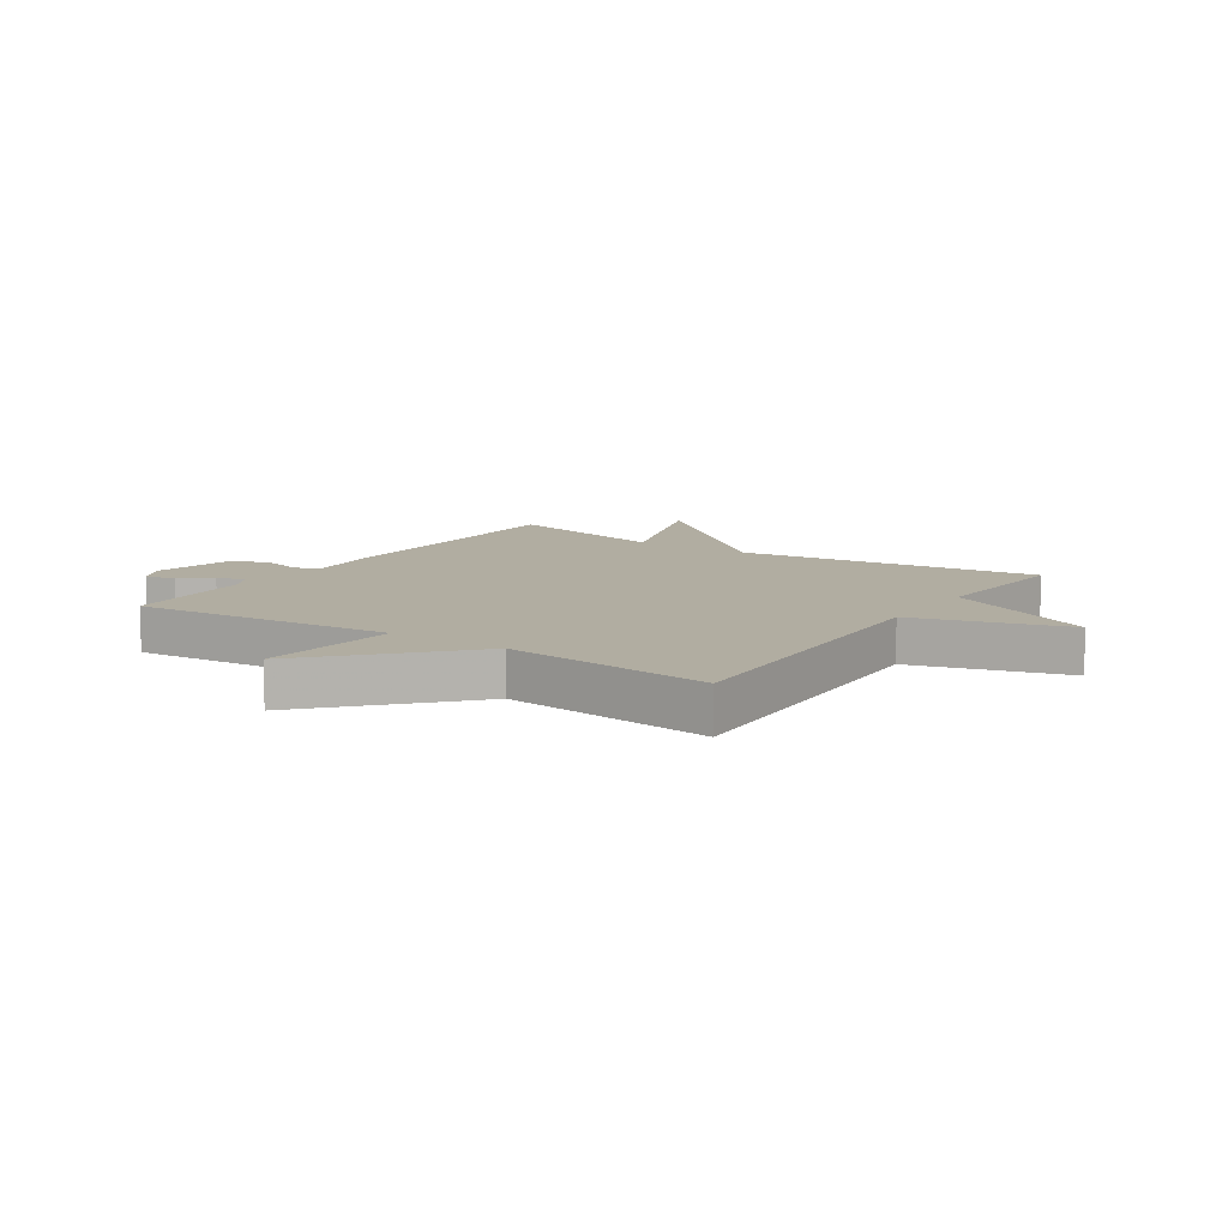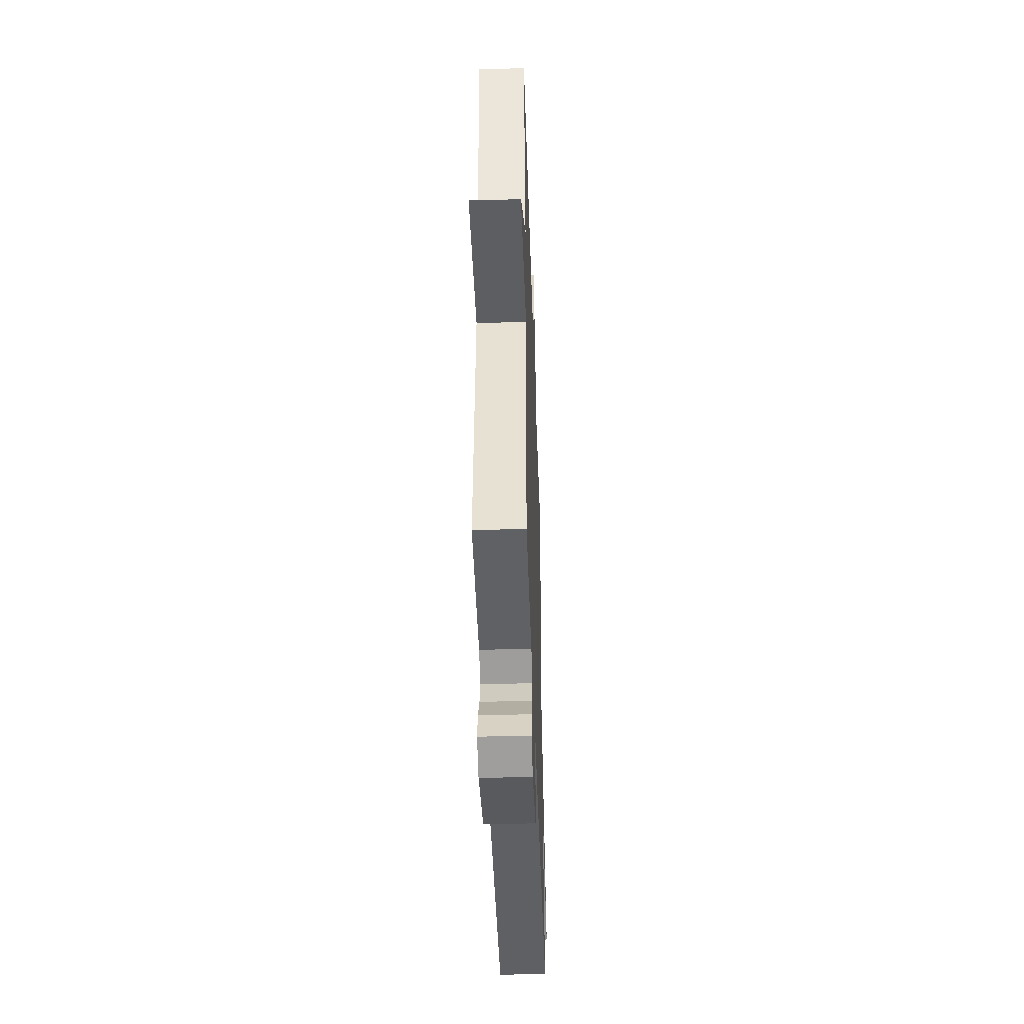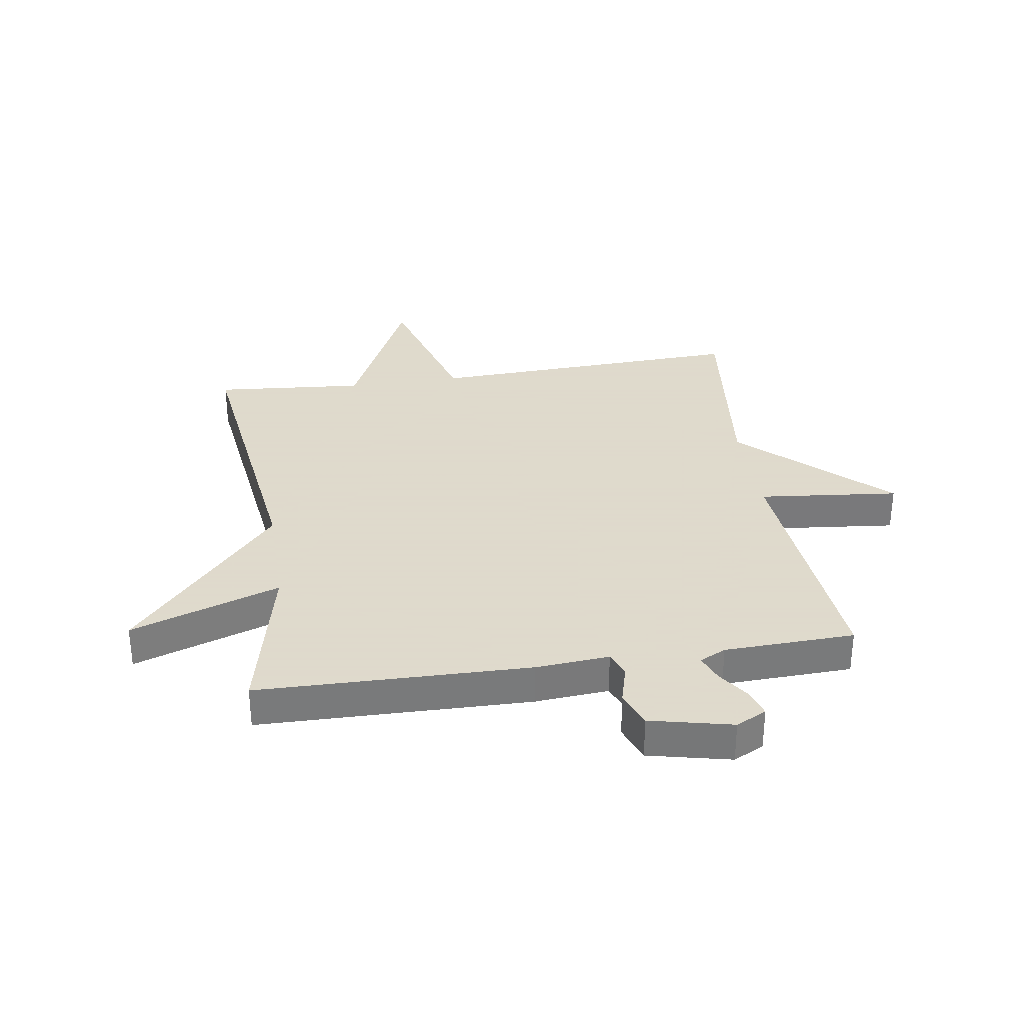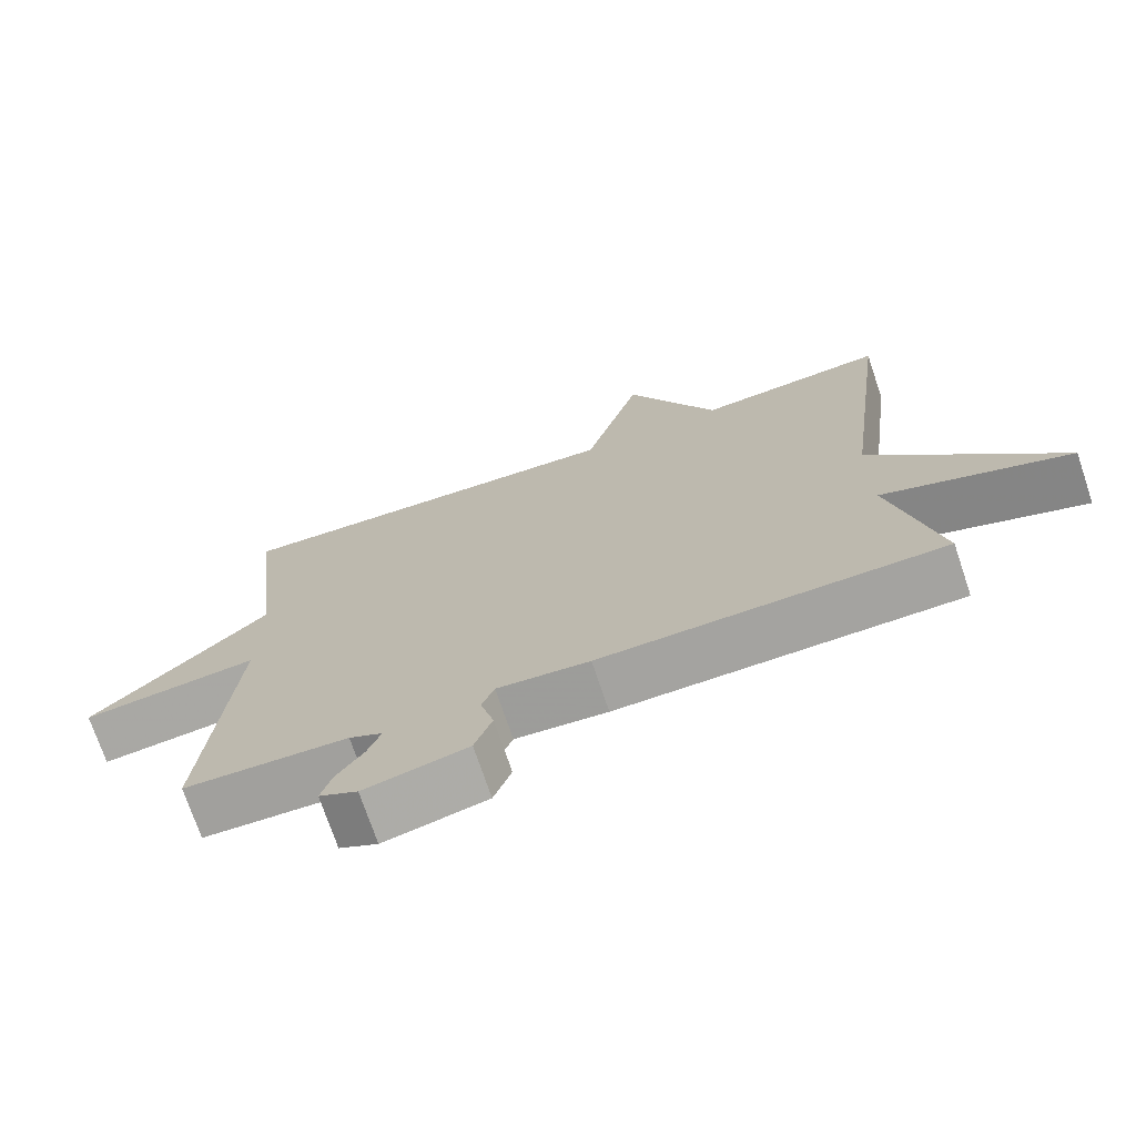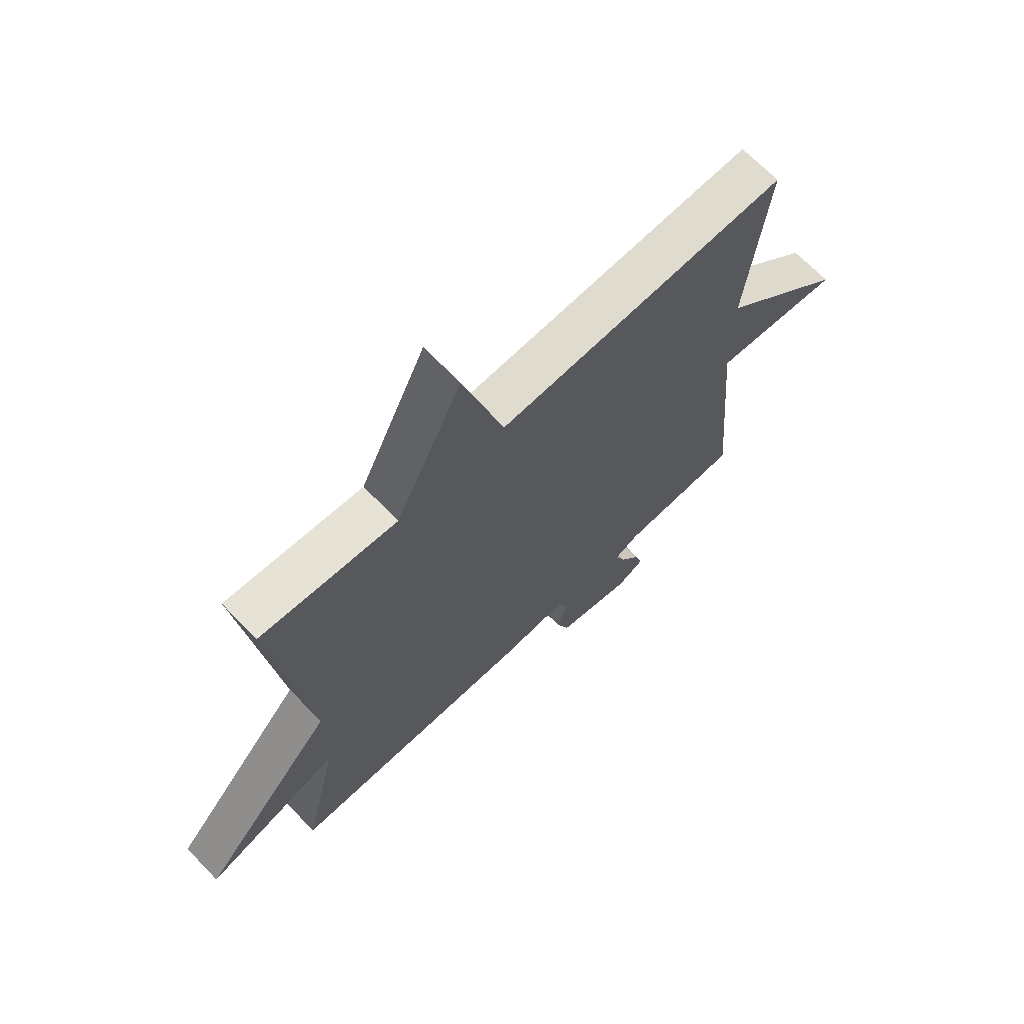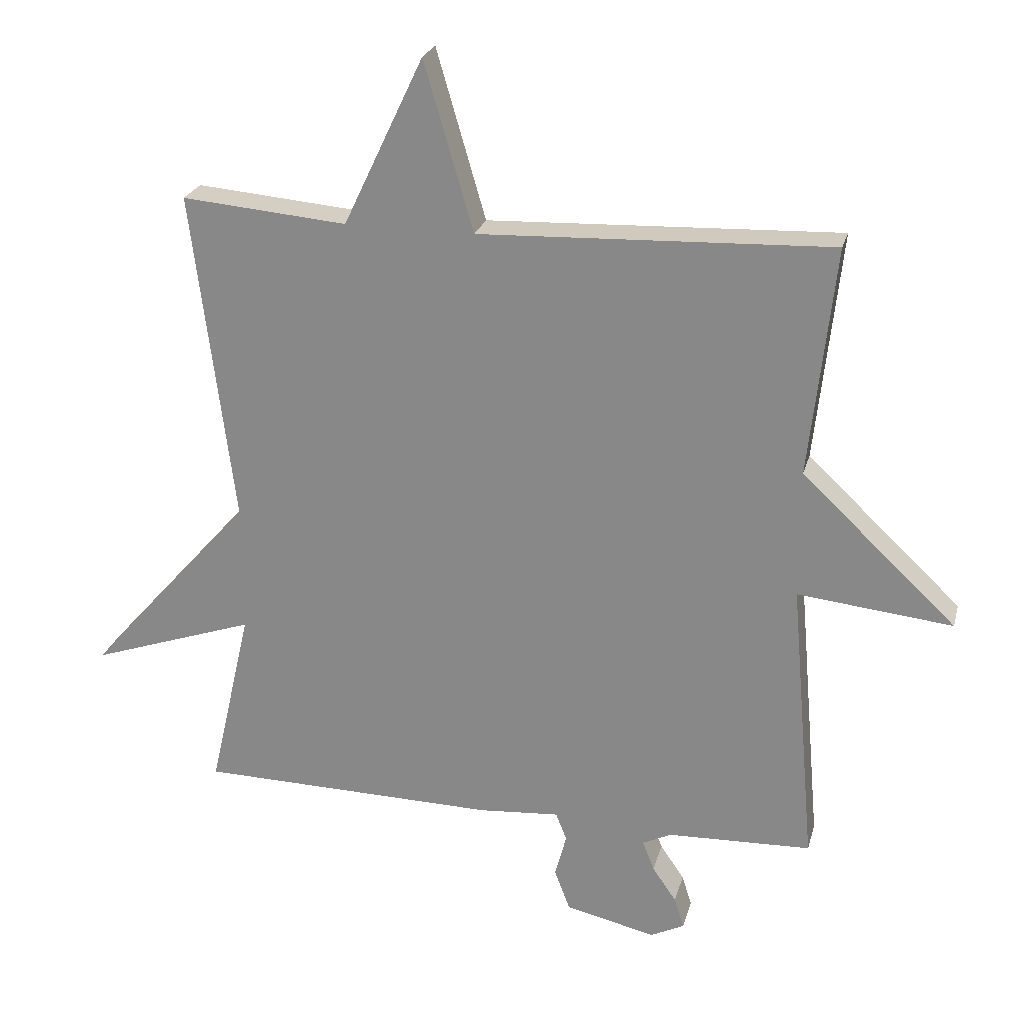
<metadata>
{"format":"obj","ext":"obj","renderer":"f3d","projection":"perspective","resolution":1024,"background":"white","views":[{"elev":10.4,"azim":-56.3,"up":"+Y"},{"elev":-44.5,"azim":-88.1,"up":"+Z"},{"elev":32.4,"azim":171.3,"up":"+Y"},{"elev":-72.5,"azim":18.6,"up":"+Z"},{"elev":68.1,"azim":136.0,"up":"+Z"},{"elev":24.0,"azim":-165.9,"up":"+Z"}]}
</metadata>
<code>
v -0.5 0.07 0.5
v 0.044 0.07 0.478
v 0.12 0.07 0.739
v 0.244 0.07 0.478
v 0.5 0.07 0.5
v 0.435 0.07 -0.016
v 0.69 0.07 -0.304
v 0.435 0.07 -0.216
v 0.5 0.07 -0.5
v 0.037 0.07 -0.508
v -0.088 0.07 -0.498
v -0.105 0.07 -0.541
v -0.087 0.07 -0.608
v -0.111 0.07 -0.672
v -0.251 0.07 -0.704
v -0.303 0.07 -0.678
v -0.288 0.07 -0.63
v -0.251 0.07 -0.576
v -0.233 0.07 -0.53
v -0.278 0.07 -0.508
v -0.5 0.07 -0.5
v -0.461 0.07 -0.055
v -0.7 0.07 -0.08
v -0.461 0.07 0.145
v -0.5 0 0.5
v 0.044 0 0.478
v 0.12 0 0.739
v 0.244 0 0.478
v 0.5 0 0.5
v 0.435 0 -0.016
v 0.69 0 -0.304
v 0.435 0 -0.216
v 0.5 0 -0.5
v 0.037 0 -0.508
v -0.088 0 -0.498
v -0.105 0 -0.541
v -0.087 0 -0.608
v -0.111 0 -0.672
v -0.251 0 -0.704
v -0.303 0 -0.678
v -0.288 0 -0.63
v -0.251 0 -0.576
v -0.233 0 -0.53
v -0.278 0 -0.508
v -0.5 0 -0.5
v -0.461 0 -0.055
v -0.7 0 -0.08
v -0.461 0 0.145
f 22 23 24
f 20 21 22
f 19 20 22 24
f 16 17 18
f 15 16 18
f 14 15 18
f 13 14 18
f 12 13 18
f 11 12 18 19
f 8 9 10 11
f 24 1 2
f 19 24 2
f 11 19 2
f 8 11 2
f 4 5 6
f 3 4 6
f 2 3 6
f 8 2 6
f 6 7 8
f 48 47 46
f 46 45 44
f 48 46 44 43
f 42 41 40
f 42 40 39
f 42 39 38
f 42 38 37
f 42 37 36
f 43 42 36 35
f 35 34 33 32
f 26 25 48
f 26 48 43
f 26 43 35
f 26 35 32
f 30 29 28
f 30 28 27
f 30 27 26
f 30 26 32
f 32 31 30
f 1 25 26 2
f 2 26 27 3
f 3 27 28 4
f 4 28 29 5
f 5 29 30 6
f 6 30 31 7
f 7 31 32 8
f 8 32 33 9
f 9 33 34 10
f 10 34 35 11
f 11 35 36 12
f 12 36 37 13
f 13 37 38 14
f 14 38 39 15
f 15 39 40 16
f 16 40 41 17
f 17 41 42 18
f 18 42 43 19
f 19 43 44 20
f 20 44 45 21
f 21 45 46 22
f 22 46 47 23
f 23 47 48 24
f 24 48 25 1

</code>
